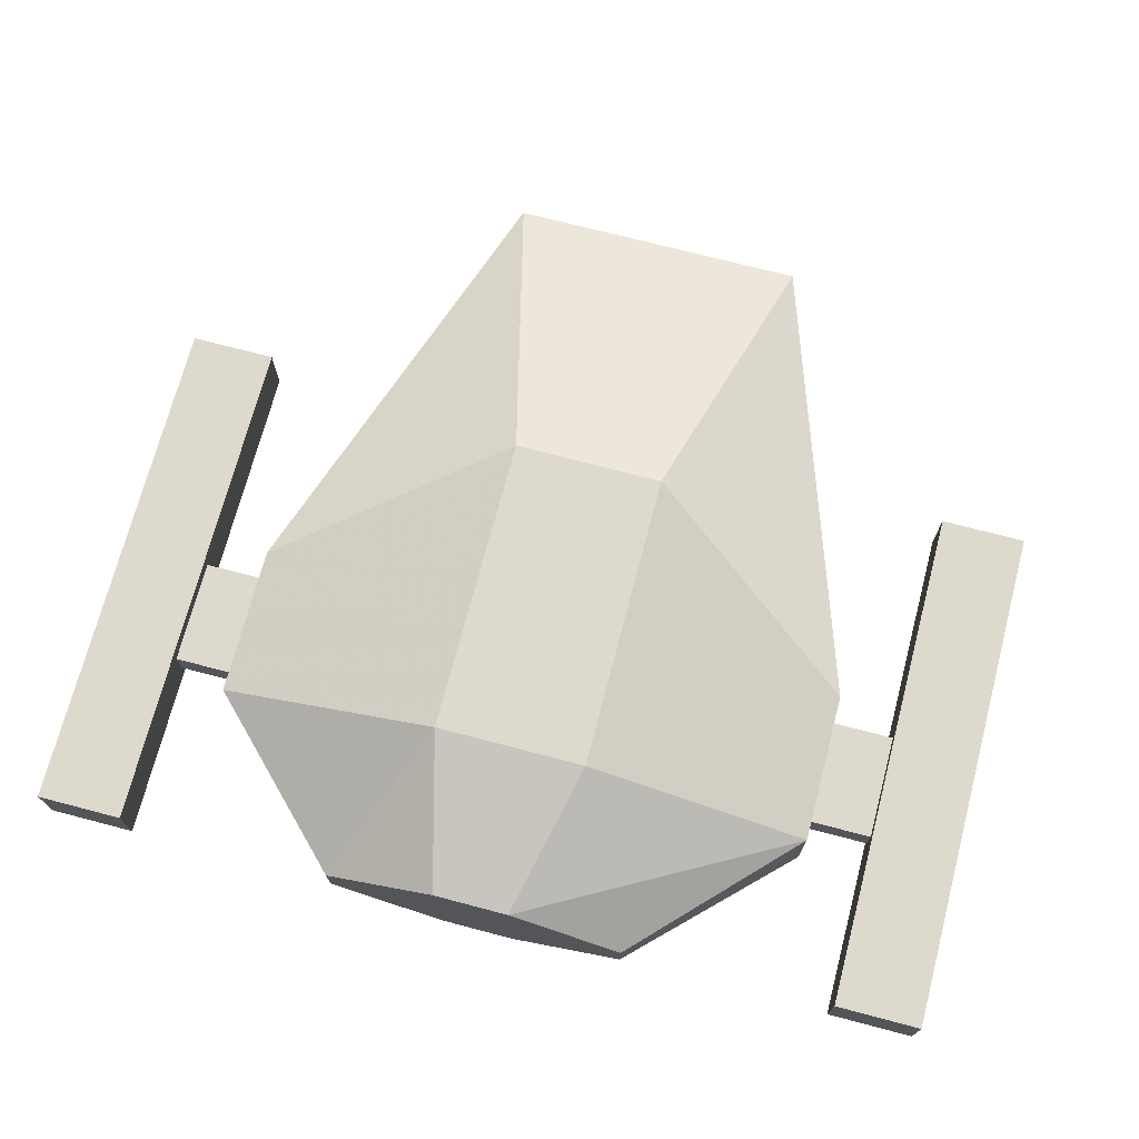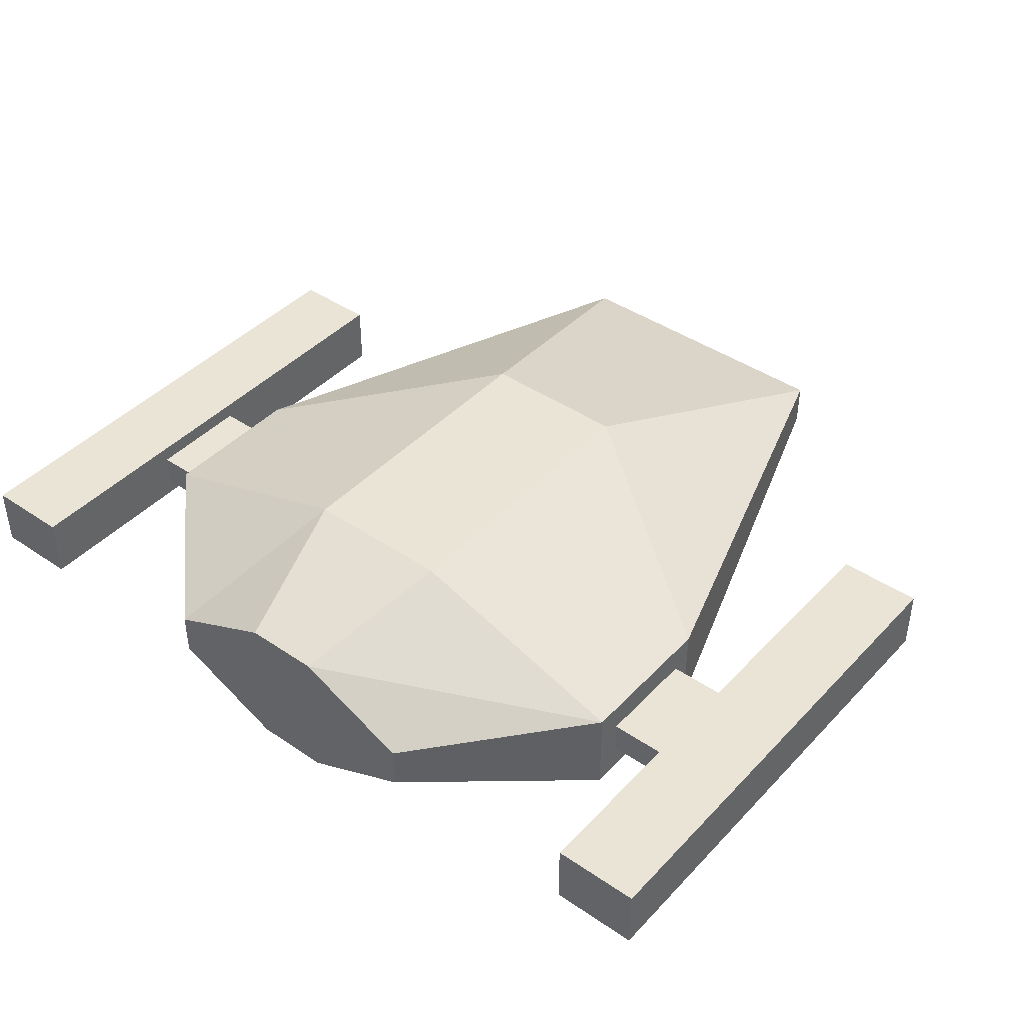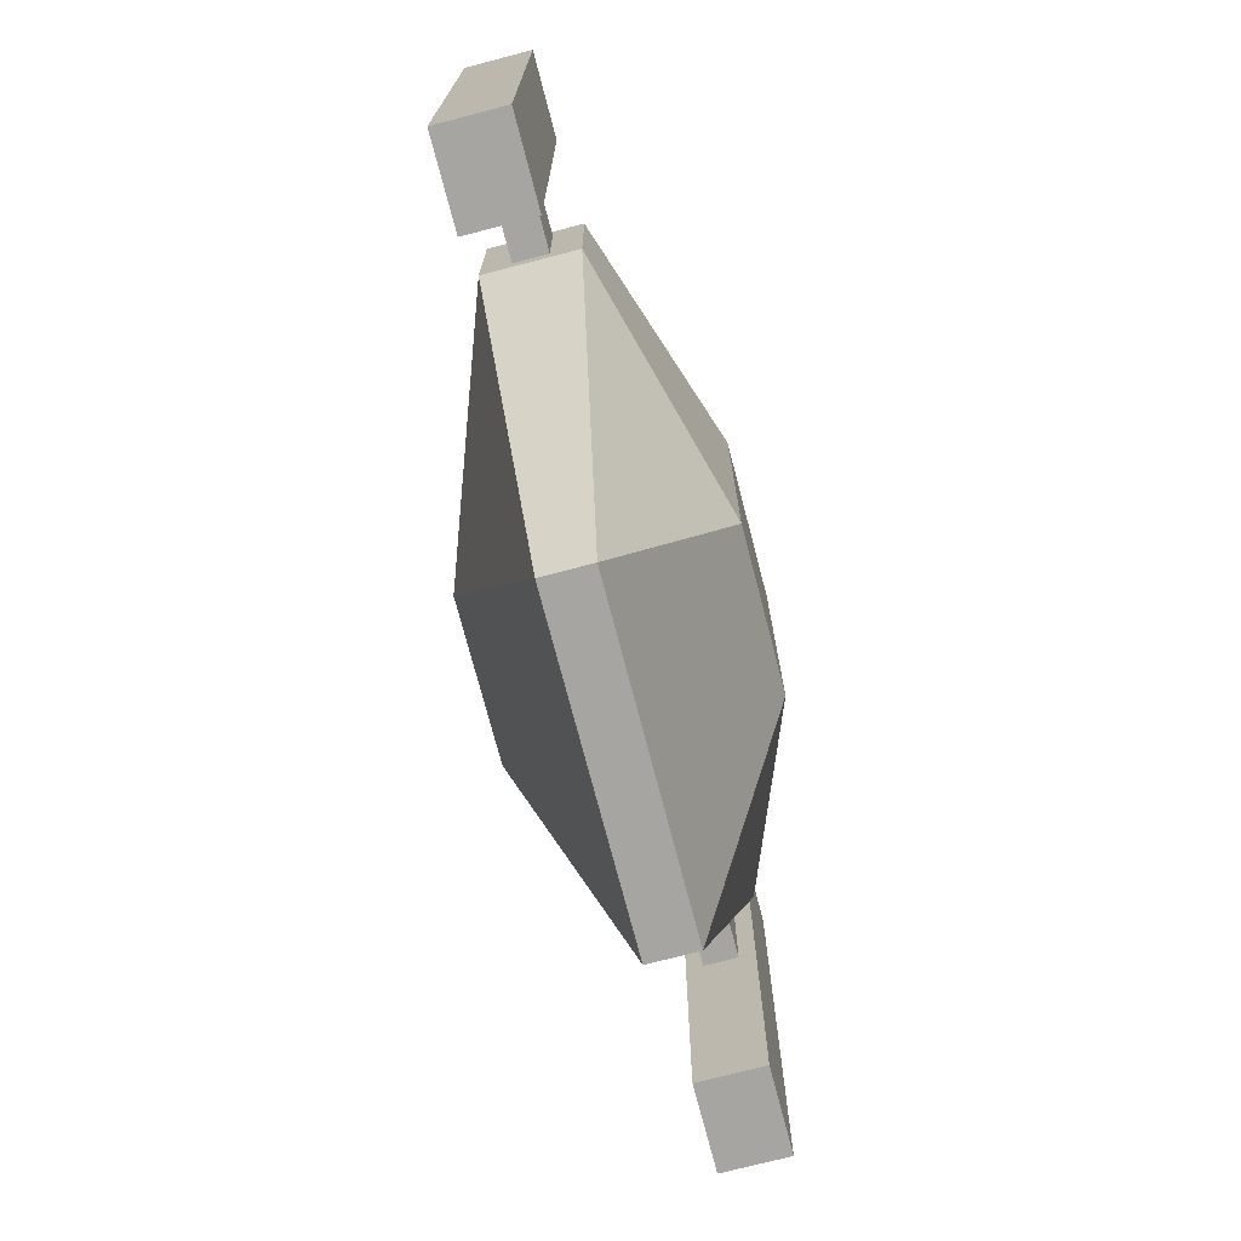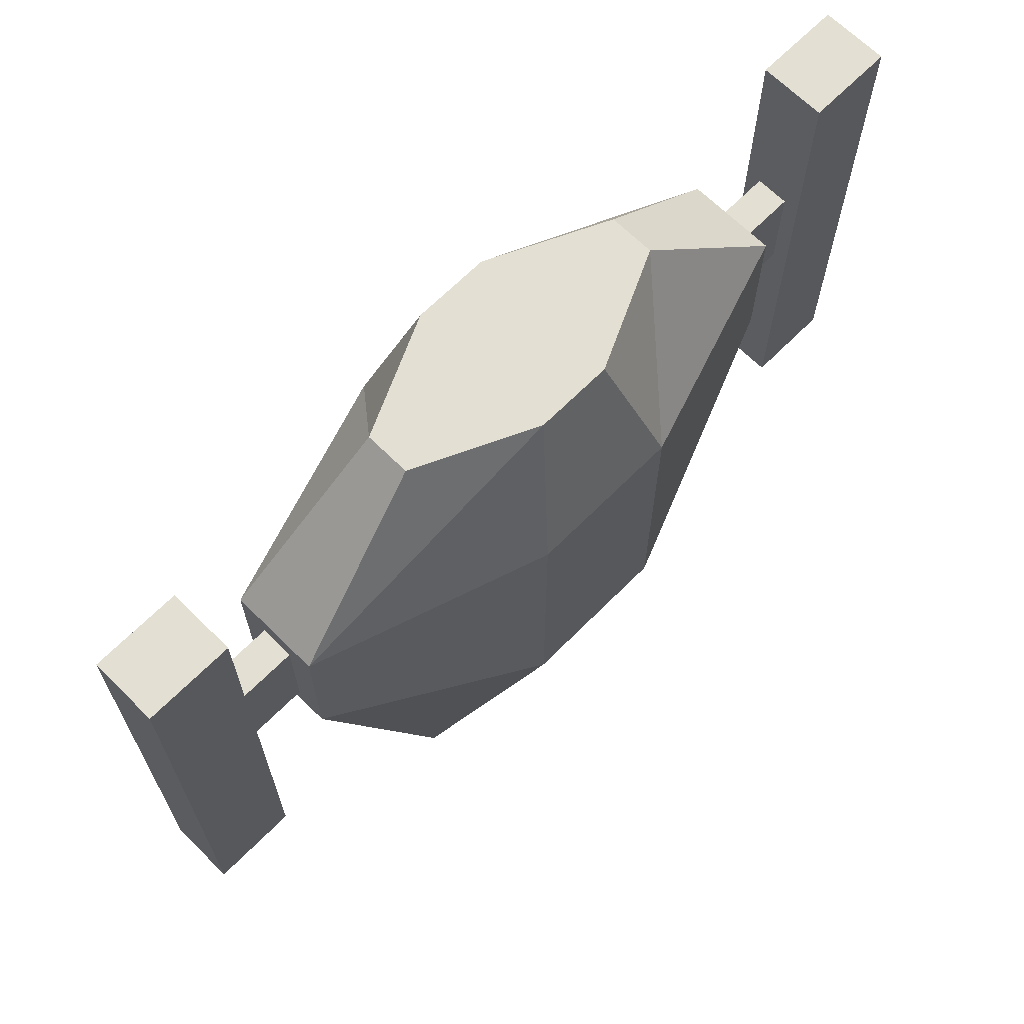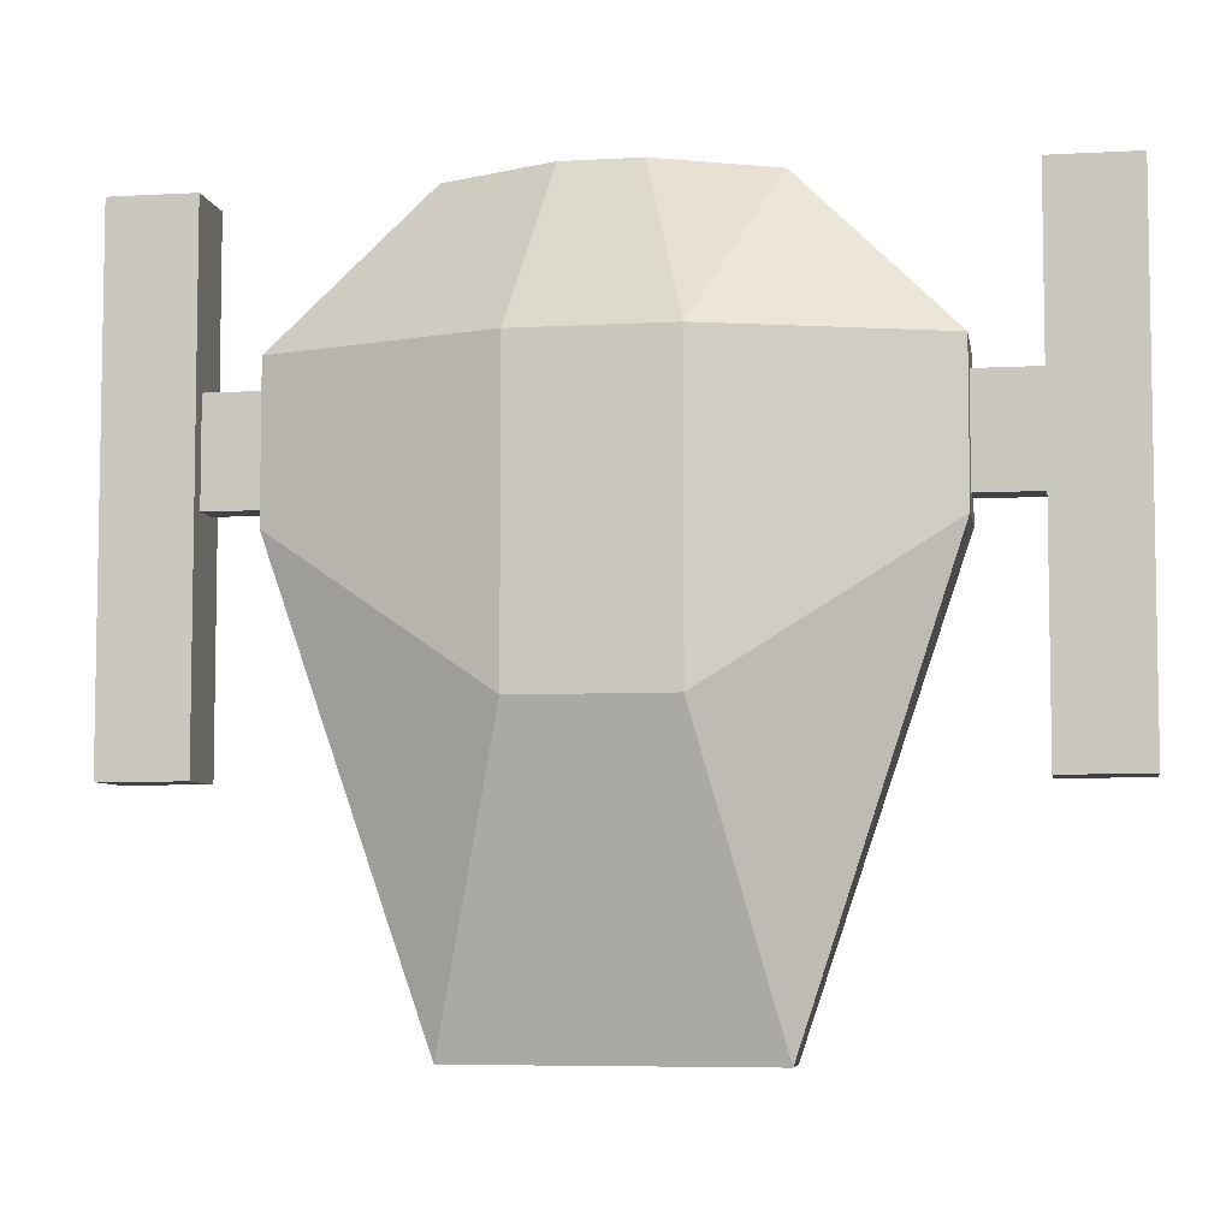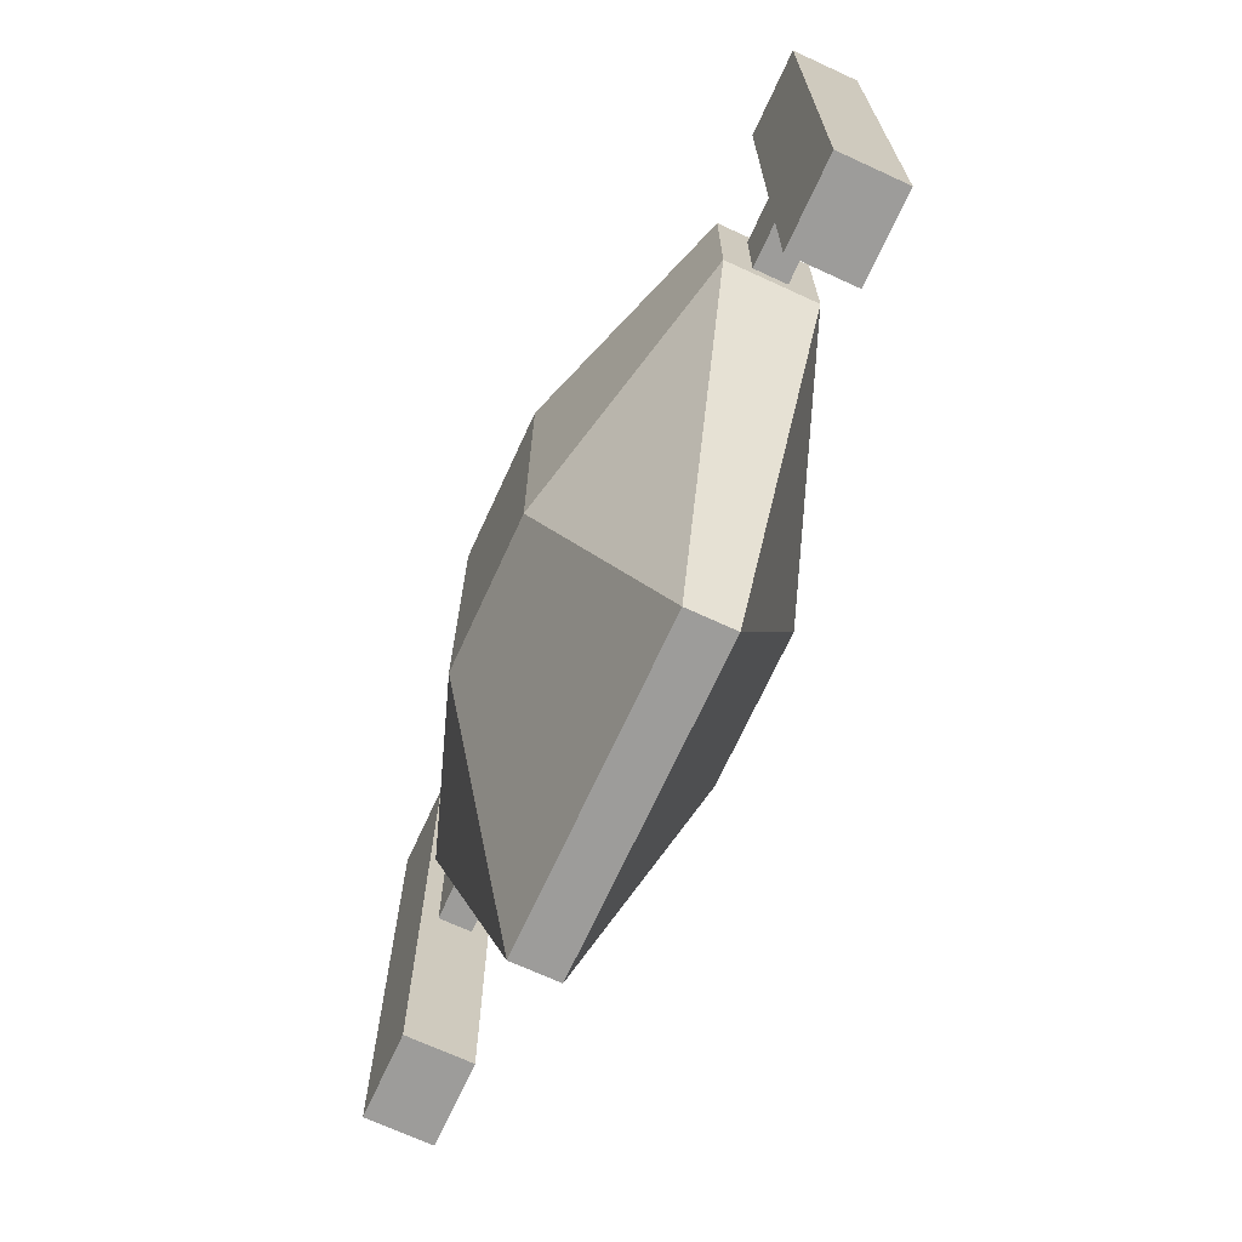
<metadata>
{"format":"obj","ext":"obj","renderer":"f3d","projection":"perspective","resolution":1024,"background":"white","views":[{"elev":72.0,"azim":14.7,"up":"+Y"},{"elev":42.4,"azim":39.1,"up":"+Y"},{"elev":-73.8,"azim":104.6,"up":"+Z"},{"elev":66.9,"azim":134.8,"up":"+Z"},{"elev":-6.1,"azim":9.5,"up":"+Z"},{"elev":-70.2,"azim":65.3,"up":"+Z"}]}
</metadata>
<code>
o coll
v -12.08 -0.553 -0.8225
v -12.08 -0.553 2.658
v -9.97 -0.553 2.658
v -9.97 -0.553 -0.8225
v -12.08 0.552 -0.8225
v -12.08 0.552 2.658
v -9.97 0.552 2.658
v -9.97 0.552 -0.8225
v -14.93 -1.093 -8.615
v -14.93 -1.093 8.451
v -12.07 -1.093 8.451
v -12.07 -1.093 -8.615
v -14.93 1.092 -8.615
v -14.93 1.092 8.451
v -12.07 1.092 8.451
v -12.07 1.092 -8.615
v 12.07 1.092 -8.615
v 12.07 1.092 8.451
v 14.93 1.092 8.451
v 14.93 1.092 -8.615
v 12.07 -1.093 -8.615
v 12.07 -1.093 8.451
v 14.93 -1.093 8.451
v 14.93 -1.093 -8.615
v 9.97 0.552 -0.8225
v 9.97 0.552 2.658
v 12.08 0.552 2.658
v 12.08 0.552 -0.8225
v 9.97 -0.553 -0.8225
v 9.97 -0.553 2.658
v 12.08 -0.553 2.658
v 12.08 -0.553 -0.8225
v 5 0.7512 8.5
v -2.5 -4 -1.5
v -10 -1.49 -1.5
v -10 1.5 3.498
v -5 0.7512 8.5
v -2.5 4 3.498
v -2.5 4 -1.5
v 5 -0.7438 -16.5
v 5 -0.7438 8.5
v 10 1.5 -1.5
v 10 -1.49 -1.5
v 10 -1.49 3.498
v 5 0.7501 -16.5
v -5 -0.7438 8.5
v 1.25 -2.499 8.5
v -5 0.7501 -16.5
v 2.5 -4 -6.5
v -5 -0.7438 -16.5
v 2.5 -4 -1.5
v 2.5 -4 3.498
v -2.5 -4 3.498
v -1.25 -2.499 8.5
v -10 -1.49 3.498
v -2.5 -4 -6.5
v -1.25 2.501 8.5
v -2.5 4 -6.5
v -10 1.5 -1.5
v 2.5 4 3.498
v 10 1.5 3.498
v 1.25 2.501 8.5
v 2.5 4 -6.5
v 2.5 4 -1.5
f 1 4 3 2
f 5 6 7 8
f 2 3 7 6
f 4 1 5 8
f 9 12 11 10
f 13 14 15 16
f 9 10 14 13
f 10 11 15 14
f 11 12 16 15
f 13 16 12 9
f 20 24 21 17
f 22 18 17 21
f 23 19 18 22
f 24 20 19 23
f 20 17 18 19
f 24 23 22 21
f 28 32 29 25
f 31 27 26 30
f 28 25 26 27
f 32 31 30 29
f 49 51 34 56
f 63 58 39 64
f 40 49 56 50
f 34 51 52 53
f 64 39 38 60
f 42 64 60 61
f 39 59 36 38
f 51 43 44 52
f 35 34 53 55
f 45 63 42
f 63 64 42
f 59 39 58
f 59 58 48
f 34 35 56
f 35 50 56
f 49 40 43
f 49 43 51
f 53 52 47 54
f 60 38 57 62
f 62 33 61 60
f 38 36 37 57
f 52 44 41 47
f 54 46 55 53
f 63 45 48 58
f 40 45 42 43
f 61 44 43 42
f 33 41 44 61
f 37 36 55 46
f 62 57 54 47
f 37 46 54 57
f 33 62 47 41
f 35 55 36 59
f 48 50 35 59
f 50 48 45 40

</code>
